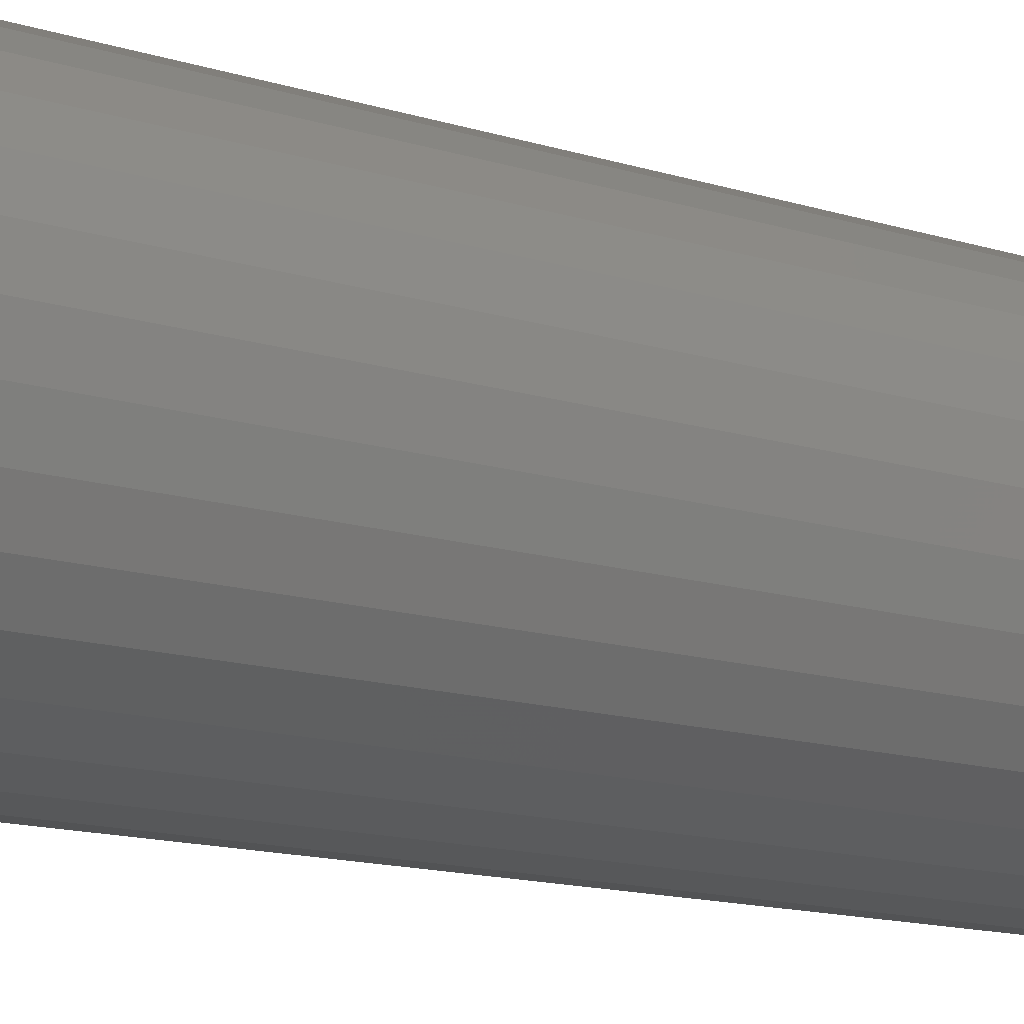
<metadata>
{"format":"stl","ext":"stl","renderer":"f3d","projection":"perspective","resolution":1024,"background":"white","views":[{"elev":-14.2,"azim":55.3,"up":"+Y"}]}
</metadata>
<code>
# stl→obj: 384 verts, 764 faces
v 0.0311 -0.008254 0.05469
v 0.06511 -0.008254 0.05469
v 0.04811 -0.006579 0.05469
v 0.01475 -0.01321 0.05469
v 0.08147 -0.01321 0.05469
v -0.0003211 -0.02127 0.05469
v 0.09654 -0.02127 0.05469
v -0.01353 -0.03211 0.05469
v 0.1097 -0.03211 0.05469
v 0.1097 -0.1554 0.05469
v -0.0003211 -0.1662 0.05469
v 0.09654 -0.1662 0.05469
v 0.01475 -0.1743 0.05469
v 0.08147 -0.1743 0.05469
v 0.0311 -0.1792 0.05469
v 0.06511 -0.1792 0.05469
v 0.04811 -0.1809 0.05469
v 0.1206 -0.04532 0.05469
v -0.02437 -0.04532 0.05469
v 0.1286 -0.06039 0.05469
v -0.03243 -0.06039 0.05469
v 0.1336 -0.07674 0.05469
v -0.03739 -0.07674 0.05469
v 0.1353 -0.09375 0.05469
v -0.03906 -0.09375 0.05469
v 0.1336 -0.1108 0.05469
v -0.03739 -0.1108 0.05469
v 0.1286 -0.1271 0.05469
v -0.03243 -0.1271 0.05469
v 0.1206 -0.1422 0.05469
v -0.02437 -0.1422 0.05469
v -0.01353 -0.1554 0.05469
v 0.04811 -0.2122 0.08594
v 0.07121 -0.2099 0.75
v 0.07121 -0.2099 0.08594
v 0.09343 -0.2032 0.75
v 0.09343 -0.2032 0.08594
v 0.1139 -0.1922 0.75
v 0.1139 -0.1922 0.08594
v 0.1318 -0.1775 0.75
v 0.1318 -0.1775 0.08594
v 0.1466 -0.1595 0.75
v 0.1466 -0.1595 0.08594
v 0.1575 -0.1391 0.75
v 0.1575 -0.1391 0.08594
v 0.1643 -0.1169 0.75
v 0.1643 -0.1169 0.08594
v 0.1665 -0.09375 0.75
v 0.1665 -0.09375 0.08594
v 0.04811 -0.2122 0.75
v 0.02501 -0.2099 0.08594
v 0.02501 -0.2099 0.75
v 0.002791 -0.2032 0.08594
v 0.002791 -0.2032 0.75
v -0.01768 -0.1922 0.08594
v -0.01768 -0.1922 0.75
v -0.03563 -0.1775 0.08594
v -0.03563 -0.1775 0.75
v -0.05035 -0.1595 0.08594
v -0.05035 -0.1595 0.75
v -0.0613 -0.1391 0.08594
v -0.0613 -0.1391 0.75
v -0.06804 -0.1169 0.08594
v -0.06804 -0.1169 0.75
v -0.07031 -0.09375 0.08594
v -0.07031 -0.09375 0.75
v 0.04811 0.02467 0.08594
v 0.02501 0.0224 0.75
v 0.02501 0.0224 0.08594
v 0.002791 0.01566 0.75
v 0.002791 0.01566 0.08594
v -0.01768 0.004714 0.75
v -0.01768 0.004714 0.08594
v -0.03563 -0.01001 0.75
v -0.03563 -0.01001 0.08594
v -0.05035 -0.02796 0.75
v -0.05035 -0.02796 0.08594
v -0.0613 -0.04843 0.75
v -0.0613 -0.04843 0.08594
v -0.06804 -0.07065 0.75
v -0.06804 -0.07065 0.08594
v 0.04811 0.02467 0.75
v 0.07121 0.0224 0.08594
v 0.07121 0.0224 0.75
v 0.09343 0.01566 0.08594
v 0.09343 0.01566 0.75
v 0.1139 0.004714 0.08594
v 0.1139 0.004714 0.75
v 0.1318 -0.01001 0.08594
v 0.1318 -0.01001 0.75
v 0.1466 -0.02796 0.08594
v 0.1466 -0.02796 0.75
v 0.1575 -0.04843 0.08594
v 0.1575 -0.04843 0.75
v 0.1643 -0.07065 0.08594
v 0.1643 -0.07065 0.75
v -0.06116 -0.09375 0.06384
v -0.06287 -0.07167 0.06858
v -0.06505 -0.09375 0.06858
v -0.0657 -0.07111 0.07398
v -0.06793 -0.09375 0.07398
v -0.06745 -0.07076 0.07984
v -0.06971 -0.09375 0.07984
v -0.05906 -0.07243 0.06384
v -0.05642 -0.09375 0.05995
v -0.05442 -0.07336 0.05995
v -0.05102 -0.09375 0.05707
v -0.04912 -0.07441 0.05707
v -0.04516 -0.09375 0.05529
v -0.04337 -0.07555 0.05529
v 0.1553 -0.07243 0.06384
v 0.1613 -0.09375 0.06858
v 0.1591 -0.07167 0.06858
v 0.1642 -0.09375 0.07398
v 0.1619 -0.07111 0.07398
v 0.1659 -0.09375 0.07984
v 0.1637 -0.07076 0.07984
v 0.1574 -0.09375 0.06384
v 0.1506 -0.07336 0.05995
v 0.1526 -0.09375 0.05995
v 0.1453 -0.07441 0.05707
v 0.1472 -0.09375 0.05707
v 0.1396 -0.07555 0.05529
v 0.1414 -0.09375 0.05529
v 0.1491 -0.05193 0.06384
v 0.1526 -0.05045 0.06858
v 0.1553 -0.04934 0.07398
v 0.157 -0.04866 0.07984
v 0.1447 -0.05375 0.05995
v 0.1397 -0.05581 0.05707
v 0.1343 -0.05806 0.05529
v 0.139 -0.03304 0.06384
v 0.1422 -0.03088 0.06858
v 0.1446 -0.02928 0.07398
v 0.1461 -0.02829 0.07984
v 0.135 -0.03567 0.05995
v 0.1305 -0.03868 0.05707
v 0.1257 -0.04193 0.05529
v 0.1254 -0.01649 0.06384
v 0.1281 -0.01374 0.06858
v 0.1302 -0.0117 0.07398
v 0.1314 -0.01044 0.07984
v 0.122 -0.01983 0.05995
v 0.1182 -0.02365 0.05707
v 0.1141 -0.0278 0.05529
v 0.1088 -0.002897 0.06384
v 0.111 0.0003345 0.06858
v 0.1126 0.002736 0.07398
v 0.1136 0.004214 0.07984
v 0.1062 -0.006834 0.05995
v 0.1032 -0.01133 0.05707
v 0.09993 -0.0162 0.05529
v 0.08992 0.007201 0.06384
v 0.09141 0.01079 0.06858
v 0.09252 0.01346 0.07398
v 0.0932 0.0151 0.07984
v 0.08811 0.002826 0.05995
v 0.08604 -0.002166 0.05707
v 0.0838 -0.007582 0.05529
v 0.06943 0.01342 0.06384
v 0.07018 0.01723 0.06858
v 0.07075 0.02006 0.07398
v 0.07109 0.02181 0.07984
v 0.0685 0.008774 0.05995
v 0.06745 0.003475 0.05707
v 0.0663 -0.002274 0.05529
v 0.04811 0.01552 0.06384
v 0.04811 0.0194 0.06858
v 0.04811 0.02229 0.07398
v 0.04811 0.02407 0.07984
v 0.04811 0.01078 0.05995
v 0.04811 0.00538 0.05707
v 0.04811 -0.0004824 0.05529
v 0.02679 0.01342 0.06384
v 0.02603 0.01723 0.06858
v 0.02547 0.02006 0.07398
v 0.02512 0.02181 0.07984
v 0.02772 0.008774 0.05995
v 0.02877 0.003475 0.05707
v 0.02991 -0.002274 0.05529
v 0.006293 0.007201 0.06384
v 0.004806 0.01079 0.06858
v 0.003701 0.01346 0.07398
v 0.003021 0.0151 0.07984
v 0.008106 0.002826 0.05995
v 0.01017 -0.002166 0.05707
v 0.01242 -0.007582 0.05529
v -0.0126 -0.002897 0.06384
v -0.01476 0.0003345 0.06858
v -0.01636 0.002736 0.07398
v -0.01735 0.004214 0.07984
v -0.009967 -0.006834 0.05995
v -0.006965 -0.01133 0.05707
v -0.003708 -0.0162 0.05529
v -0.02916 -0.01649 0.06384
v -0.0319 -0.01374 0.06858
v -0.03395 -0.0117 0.07398
v -0.0352 -0.01044 0.07984
v -0.02581 -0.01983 0.05995
v -0.02199 -0.02365 0.05707
v -0.01784 -0.0278 0.05529
v -0.04274 -0.03304 0.06384
v -0.04598 -0.03088 0.06858
v -0.04838 -0.02928 0.07398
v -0.04986 -0.02829 0.07984
v -0.03881 -0.03567 0.05995
v -0.03431 -0.03868 0.05707
v -0.02944 -0.04193 0.05529
v -0.05284 -0.05193 0.06384
v -0.05643 -0.05045 0.06858
v -0.0591 -0.04934 0.07398
v -0.06074 -0.04866 0.07984
v -0.04847 -0.05375 0.05995
v -0.04348 -0.05581 0.05707
v -0.03806 -0.05806 0.05529
v 0.1591 -0.1158 0.06858
v 0.1619 -0.1164 0.07398
v 0.1637 -0.1167 0.07984
v 0.1553 -0.1151 0.06384
v 0.1506 -0.1141 0.05995
v 0.1453 -0.1131 0.05707
v 0.1396 -0.1119 0.05529
v -0.05906 -0.1151 0.06384
v -0.06287 -0.1158 0.06858
v -0.0657 -0.1164 0.07398
v -0.06745 -0.1167 0.07984
v -0.05442 -0.1141 0.05995
v -0.04912 -0.1131 0.05707
v -0.04337 -0.1119 0.05529
v -0.05284 -0.1356 0.06384
v -0.05643 -0.1371 0.06858
v -0.0591 -0.1382 0.07398
v -0.06074 -0.1388 0.07984
v -0.04847 -0.1338 0.05995
v -0.04348 -0.1317 0.05707
v -0.03806 -0.1294 0.05529
v -0.04274 -0.1545 0.06384
v -0.04598 -0.1566 0.06858
v -0.04838 -0.1582 0.07398
v -0.04986 -0.1592 0.07984
v -0.03881 -0.1518 0.05995
v -0.03431 -0.1488 0.05707
v -0.02944 -0.1456 0.05529
v -0.02916 -0.171 0.06384
v -0.0319 -0.1738 0.06858
v -0.03395 -0.1758 0.07398
v -0.0352 -0.1771 0.07984
v -0.02581 -0.1677 0.05995
v -0.02199 -0.1638 0.05707
v -0.01784 -0.1597 0.05529
v -0.0126 -0.1846 0.06384
v -0.01476 -0.1878 0.06858
v -0.01636 -0.1902 0.07398
v -0.01735 -0.1917 0.07984
v -0.009967 -0.1807 0.05995
v -0.006965 -0.1762 0.05707
v -0.003708 -0.1713 0.05529
v 0.006293 -0.1947 0.06384
v 0.004806 -0.1983 0.06858
v 0.003701 -0.201 0.07398
v 0.003021 -0.2026 0.07984
v 0.008106 -0.1903 0.05995
v 0.01017 -0.1853 0.05707
v 0.01242 -0.1799 0.05529
v 0.02679 -0.2009 0.06384
v 0.02603 -0.2047 0.06858
v 0.02547 -0.2076 0.07398
v 0.02512 -0.2093 0.07984
v 0.02772 -0.1963 0.05995
v 0.02877 -0.191 0.05707
v 0.02991 -0.1852 0.05529
v 0.04811 -0.203 0.06384
v 0.04811 -0.2069 0.06858
v 0.04811 -0.2098 0.07398
v 0.04811 -0.2116 0.07984
v 0.04811 -0.1983 0.05995
v 0.04811 -0.1929 0.05707
v 0.04811 -0.187 0.05529
v 0.06943 -0.2009 0.06384
v 0.07018 -0.2047 0.06858
v 0.07075 -0.2076 0.07398
v 0.07109 -0.2093 0.07984
v 0.0685 -0.1963 0.05995
v 0.06745 -0.191 0.05707
v 0.0663 -0.1852 0.05529
v 0.08992 -0.1947 0.06384
v 0.09141 -0.1983 0.06858
v 0.09252 -0.201 0.07398
v 0.0932 -0.2026 0.07984
v 0.08811 -0.1903 0.05995
v 0.08604 -0.1853 0.05707
v 0.0838 -0.1799 0.05529
v 0.1088 -0.1846 0.06384
v 0.111 -0.1878 0.06858
v 0.1126 -0.1902 0.07398
v 0.1136 -0.1917 0.07984
v 0.1062 -0.1807 0.05995
v 0.1032 -0.1762 0.05707
v 0.09993 -0.1713 0.05529
v 0.1254 -0.171 0.06384
v 0.1281 -0.1738 0.06858
v 0.1302 -0.1758 0.07398
v 0.1314 -0.1771 0.07984
v 0.122 -0.1677 0.05995
v 0.1182 -0.1638 0.05707
v 0.1141 -0.1597 0.05529
v 0.139 -0.1545 0.06384
v 0.1422 -0.1566 0.06858
v 0.1446 -0.1582 0.07398
v 0.1461 -0.1592 0.07984
v 0.135 -0.1518 0.05995
v 0.1305 -0.1488 0.05707
v 0.1257 -0.1456 0.05529
v 0.1491 -0.1356 0.06384
v 0.1526 -0.1371 0.06858
v 0.1553 -0.1382 0.07398
v 0.157 -0.1388 0.07984
v 0.1447 -0.1338 0.05995
v 0.1397 -0.1317 0.05707
v 0.1343 -0.1294 0.05529
v 0.04449 -0.2398 0.75
v 0.07298 -0.237 0.75
v 0.07298 0.0495 0.75
v 0.04449 0.0523 0.75
v 0.016 0.0495 0.75
v -0.0114 0.04119 0.75
v -0.05878 0.009525 0.75
v -0.07695 -0.01261 0.75
v -0.09044 -0.03786 0.75
v -0.05878 -0.197 0.75
v -0.03665 -0.2152 0.75
v -0.0114 -0.2287 0.75
v 0.016 -0.237 0.75
v 0.1004 0.04119 0.75
v 0.1256 0.02769 0.75
v 0.1478 0.009525 0.75
v 0.1659 -0.1749 0.75
v 0.1794 -0.1496 0.75
v 0.1478 -0.197 0.75
v 0.1256 -0.2152 0.75
v 0.1004 -0.2287 0.75
v -0.03665 0.02769 0.75
v -0.07695 -0.1749 0.75
v -0.09044 -0.1496 0.75
v -0.09876 -0.1222 0.75
v -0.1016 -0.09375 0.75
v -0.09876 -0.06526 0.75
v 0.1659 -0.01261 0.75
v 0.1794 -0.03786 0.75
v 0.1877 -0.06526 0.75
v 0.1905 -0.09375 0.75
v 0.1877 -0.1222 0.75
v 0.04449 0.0523 0
v 0.07298 0.0495 0
v 0.016 0.0495 0
v -0.0114 0.04119 0
v 0.1004 0.04119 0
v 0.07298 -0.237 0
v 0.016 -0.237 0
v 0.1004 -0.2287 0
v 0.04449 -0.2398 0
v -0.0114 -0.2287 0
v -0.03665 -0.2152 0
v 0.1256 -0.2152 0
v -0.05878 -0.197 0
v 0.1478 -0.197 0
v -0.07695 -0.1749 0
v 0.1659 -0.1749 0
v -0.09044 -0.1496 0
v 0.1794 -0.1496 0
v -0.09876 -0.1222 0
v 0.1877 -0.1222 0
v -0.1016 -0.09375 0
v 0.1905 -0.09375 0
v -0.09876 -0.06526 0
v 0.1877 -0.06526 0
v -0.09044 -0.03786 0
v 0.1794 -0.03786 0
v -0.07695 -0.01261 0
v 0.1659 -0.01261 0
v -0.05878 0.009525 0
v 0.1478 0.009525 0
v -0.03665 0.02769 0
v 0.1256 0.02769 0
f 1 2 3
f 2 1 4
f 2 4 5
f 5 4 6
f 5 6 7
f 7 6 8
f 7 8 9
f 10 11 12
f 12 11 13
f 12 13 14
f 14 13 15
f 14 15 16
f 16 15 17
f 9 8 18
f 18 8 19
f 18 19 20
f 20 19 21
f 20 21 22
f 22 21 23
f 22 23 24
f 24 23 25
f 24 25 26
f 26 25 27
f 26 27 28
f 28 27 29
f 28 29 30
f 30 29 31
f 30 31 10
f 10 31 32
f 10 32 11
f 33 34 35
f 35 34 36
f 35 36 37
f 37 36 38
f 37 38 39
f 39 38 40
f 39 40 41
f 41 40 42
f 41 42 43
f 43 42 44
f 43 44 45
f 45 44 46
f 45 46 47
f 47 46 48
f 47 48 49
f 34 33 50
f 50 33 51
f 50 51 52
f 52 51 53
f 52 53 54
f 54 53 55
f 54 55 56
f 56 55 57
f 56 57 58
f 58 57 59
f 58 59 60
f 60 59 61
f 60 61 62
f 62 61 63
f 62 63 64
f 64 63 65
f 64 65 66
f 67 68 69
f 69 68 70
f 69 70 71
f 71 70 72
f 71 72 73
f 73 72 74
f 73 74 75
f 75 74 76
f 75 76 77
f 77 76 78
f 77 78 79
f 79 78 80
f 79 80 81
f 81 80 66
f 81 66 65
f 68 67 82
f 82 67 83
f 82 83 84
f 84 83 85
f 84 85 86
f 86 85 87
f 86 87 88
f 88 87 89
f 88 89 90
f 90 89 91
f 90 91 92
f 92 91 93
f 92 93 94
f 94 93 95
f 94 95 96
f 96 95 49
f 96 49 48
f 97 98 99
f 99 98 100
f 99 100 101
f 101 100 102
f 101 102 103
f 103 102 81
f 103 81 65
f 98 97 104
f 104 97 105
f 104 105 106
f 106 105 107
f 106 107 108
f 108 107 109
f 108 109 110
f 110 109 25
f 110 25 23
f 111 112 113
f 113 112 114
f 113 114 115
f 115 114 116
f 115 116 117
f 117 116 49
f 117 49 95
f 112 111 118
f 118 111 119
f 118 119 120
f 120 119 121
f 120 121 122
f 122 121 123
f 122 123 124
f 124 123 22
f 124 22 24
f 125 113 126
f 126 113 115
f 126 115 127
f 127 115 117
f 127 117 128
f 128 117 95
f 128 95 93
f 113 125 111
f 111 125 129
f 111 129 119
f 119 129 130
f 119 130 121
f 121 130 131
f 121 131 123
f 123 131 20
f 123 20 22
f 132 126 133
f 133 126 127
f 133 127 134
f 134 127 128
f 134 128 135
f 135 128 93
f 135 93 91
f 126 132 125
f 125 132 136
f 125 136 129
f 129 136 137
f 129 137 130
f 130 137 138
f 130 138 131
f 131 138 18
f 131 18 20
f 139 133 140
f 140 133 134
f 140 134 141
f 141 134 135
f 141 135 142
f 142 135 91
f 142 91 89
f 133 139 132
f 132 139 143
f 132 143 136
f 136 143 144
f 136 144 137
f 137 144 145
f 137 145 138
f 138 145 9
f 138 9 18
f 146 140 147
f 147 140 141
f 147 141 148
f 148 141 142
f 148 142 149
f 149 142 89
f 149 89 87
f 140 146 139
f 139 146 150
f 139 150 143
f 143 150 151
f 143 151 144
f 144 151 152
f 144 152 145
f 145 152 7
f 145 7 9
f 153 147 154
f 154 147 148
f 154 148 155
f 155 148 149
f 155 149 156
f 156 149 87
f 156 87 85
f 147 153 146
f 146 153 157
f 146 157 150
f 150 157 158
f 150 158 151
f 151 158 159
f 151 159 152
f 152 159 5
f 152 5 7
f 160 154 161
f 161 154 155
f 161 155 162
f 162 155 156
f 162 156 163
f 163 156 85
f 163 85 83
f 154 160 153
f 153 160 164
f 153 164 157
f 157 164 165
f 157 165 158
f 158 165 166
f 158 166 159
f 159 166 2
f 159 2 5
f 167 161 168
f 168 161 162
f 168 162 169
f 169 162 163
f 169 163 170
f 170 163 83
f 170 83 67
f 161 167 160
f 160 167 171
f 160 171 164
f 164 171 172
f 164 172 165
f 165 172 173
f 165 173 166
f 166 173 3
f 166 3 2
f 174 168 175
f 175 168 169
f 175 169 176
f 176 169 170
f 176 170 177
f 177 170 67
f 177 67 69
f 168 174 167
f 167 174 178
f 167 178 171
f 171 178 179
f 171 179 172
f 172 179 180
f 172 180 173
f 173 180 1
f 173 1 3
f 181 175 182
f 182 175 176
f 182 176 183
f 183 176 177
f 183 177 184
f 184 177 69
f 184 69 71
f 175 181 174
f 174 181 185
f 174 185 178
f 178 185 186
f 178 186 179
f 179 186 187
f 179 187 180
f 180 187 4
f 180 4 1
f 188 182 189
f 189 182 183
f 189 183 190
f 190 183 184
f 190 184 191
f 191 184 71
f 191 71 73
f 182 188 181
f 181 188 192
f 181 192 185
f 185 192 193
f 185 193 186
f 186 193 194
f 186 194 187
f 187 194 6
f 187 6 4
f 195 189 196
f 196 189 190
f 196 190 197
f 197 190 191
f 197 191 198
f 198 191 73
f 198 73 75
f 189 195 188
f 188 195 199
f 188 199 192
f 192 199 200
f 192 200 193
f 193 200 201
f 193 201 194
f 194 201 8
f 194 8 6
f 202 196 203
f 203 196 197
f 203 197 204
f 204 197 198
f 204 198 205
f 205 198 75
f 205 75 77
f 196 202 195
f 195 202 206
f 195 206 199
f 199 206 207
f 199 207 200
f 200 207 208
f 200 208 201
f 201 208 19
f 201 19 8
f 209 203 210
f 210 203 204
f 210 204 211
f 211 204 205
f 211 205 212
f 212 205 77
f 212 77 79
f 203 209 202
f 202 209 213
f 202 213 206
f 206 213 214
f 206 214 207
f 207 214 215
f 207 215 208
f 208 215 21
f 208 21 19
f 104 210 98
f 98 210 211
f 98 211 100
f 100 211 212
f 100 212 102
f 102 212 79
f 102 79 81
f 210 104 209
f 209 104 106
f 209 106 213
f 213 106 108
f 213 108 214
f 214 108 110
f 214 110 215
f 215 110 23
f 215 23 21
f 118 216 112
f 112 216 217
f 112 217 114
f 114 217 218
f 114 218 116
f 116 218 47
f 116 47 49
f 216 118 219
f 219 118 120
f 219 120 220
f 220 120 122
f 220 122 221
f 221 122 124
f 221 124 222
f 222 124 24
f 222 24 26
f 223 99 224
f 224 99 101
f 224 101 225
f 225 101 103
f 225 103 226
f 226 103 65
f 226 65 63
f 99 223 97
f 97 223 227
f 97 227 105
f 105 227 228
f 105 228 107
f 107 228 229
f 107 229 109
f 109 229 27
f 109 27 25
f 230 224 231
f 231 224 225
f 231 225 232
f 232 225 226
f 232 226 233
f 233 226 63
f 233 63 61
f 224 230 223
f 223 230 234
f 223 234 227
f 227 234 235
f 227 235 228
f 228 235 236
f 228 236 229
f 229 236 29
f 229 29 27
f 237 231 238
f 238 231 232
f 238 232 239
f 239 232 233
f 239 233 240
f 240 233 61
f 240 61 59
f 231 237 230
f 230 237 241
f 230 241 234
f 234 241 242
f 234 242 235
f 235 242 243
f 235 243 236
f 236 243 31
f 236 31 29
f 244 238 245
f 245 238 239
f 245 239 246
f 246 239 240
f 246 240 247
f 247 240 59
f 247 59 57
f 238 244 237
f 237 244 248
f 237 248 241
f 241 248 249
f 241 249 242
f 242 249 250
f 242 250 243
f 243 250 32
f 243 32 31
f 251 245 252
f 252 245 246
f 252 246 253
f 253 246 247
f 253 247 254
f 254 247 57
f 254 57 55
f 245 251 244
f 244 251 255
f 244 255 248
f 248 255 256
f 248 256 249
f 249 256 257
f 249 257 250
f 250 257 11
f 250 11 32
f 258 252 259
f 259 252 253
f 259 253 260
f 260 253 254
f 260 254 261
f 261 254 55
f 261 55 53
f 252 258 251
f 251 258 262
f 251 262 255
f 255 262 263
f 255 263 256
f 256 263 264
f 256 264 257
f 257 264 13
f 257 13 11
f 265 259 266
f 266 259 260
f 266 260 267
f 267 260 261
f 267 261 268
f 268 261 53
f 268 53 51
f 259 265 258
f 258 265 269
f 258 269 262
f 262 269 270
f 262 270 263
f 263 270 271
f 263 271 264
f 264 271 15
f 264 15 13
f 272 266 273
f 273 266 267
f 273 267 274
f 274 267 268
f 274 268 275
f 275 268 51
f 275 51 33
f 266 272 265
f 265 272 276
f 265 276 269
f 269 276 277
f 269 277 270
f 270 277 278
f 270 278 271
f 271 278 17
f 271 17 15
f 279 273 280
f 280 273 274
f 280 274 281
f 281 274 275
f 281 275 282
f 282 275 33
f 282 33 35
f 273 279 272
f 272 279 283
f 272 283 276
f 276 283 284
f 276 284 277
f 277 284 285
f 277 285 278
f 278 285 16
f 278 16 17
f 286 280 287
f 287 280 281
f 287 281 288
f 288 281 282
f 288 282 289
f 289 282 35
f 289 35 37
f 280 286 279
f 279 286 290
f 279 290 283
f 283 290 291
f 283 291 284
f 284 291 292
f 284 292 285
f 285 292 14
f 285 14 16
f 293 287 294
f 294 287 288
f 294 288 295
f 295 288 289
f 295 289 296
f 296 289 37
f 296 37 39
f 287 293 286
f 286 293 297
f 286 297 290
f 290 297 298
f 290 298 291
f 291 298 299
f 291 299 292
f 292 299 12
f 292 12 14
f 300 294 301
f 301 294 295
f 301 295 302
f 302 295 296
f 302 296 303
f 303 296 39
f 303 39 41
f 294 300 293
f 293 300 304
f 293 304 297
f 297 304 305
f 297 305 298
f 298 305 306
f 298 306 299
f 299 306 10
f 299 10 12
f 307 301 308
f 308 301 302
f 308 302 309
f 309 302 303
f 309 303 310
f 310 303 41
f 310 41 43
f 301 307 300
f 300 307 311
f 300 311 304
f 304 311 312
f 304 312 305
f 305 312 313
f 305 313 306
f 306 313 30
f 306 30 10
f 314 308 315
f 315 308 309
f 315 309 316
f 316 309 310
f 316 310 317
f 317 310 43
f 317 43 45
f 308 314 307
f 307 314 318
f 307 318 311
f 311 318 319
f 311 319 312
f 312 319 320
f 312 320 313
f 313 320 28
f 313 28 30
f 219 315 216
f 216 315 316
f 216 316 217
f 217 316 317
f 217 317 218
f 218 317 45
f 218 45 47
f 315 219 314
f 314 219 220
f 314 220 318
f 318 220 221
f 318 221 319
f 319 221 222
f 319 222 320
f 320 222 26
f 320 26 28
f 50 321 322
f 82 323 324
f 82 324 325
f 82 325 326
f 70 327 72
f 74 72 327
f 327 328 74
f 76 74 328
f 328 329 76
f 330 56 58
f 54 56 330
f 330 331 54
f 52 54 331
f 331 50 52
f 50 331 332
f 50 332 333
f 50 333 321
f 334 323 82
f 82 335 334
f 335 82 84
f 335 84 86
f 335 86 336
f 86 88 336
f 336 88 90
f 337 338 42
f 42 40 337
f 339 337 40
f 339 40 38
f 339 38 36
f 339 36 340
f 340 36 34
f 340 34 50
f 341 340 50
f 50 322 341
f 342 327 70
f 342 70 68
f 342 68 82
f 342 82 326
f 330 58 343
f 343 58 60
f 343 60 344
f 344 60 62
f 344 62 345
f 345 62 64
f 345 64 346
f 346 64 66
f 346 66 347
f 347 66 80
f 347 80 329
f 329 80 78
f 329 78 76
f 336 90 348
f 348 90 92
f 348 92 349
f 349 92 94
f 349 94 350
f 350 94 96
f 350 96 351
f 351 96 48
f 351 48 352
f 352 48 46
f 352 46 338
f 338 46 44
f 338 44 42
f 353 354 355
f 356 355 354
f 357 356 354
f 358 359 360
f 361 359 358
f 359 362 360
f 360 362 363
f 360 363 364
f 364 363 365
f 364 365 366
f 366 365 367
f 366 367 368
f 368 367 369
f 368 369 370
f 370 369 371
f 370 371 372
f 372 371 373
f 372 373 374
f 374 373 375
f 374 375 376
f 376 375 377
f 376 377 378
f 378 377 379
f 378 379 380
f 380 379 381
f 380 381 382
f 382 381 383
f 382 383 384
f 384 383 356
f 384 356 357
f 374 351 372
f 372 351 352
f 372 352 370
f 370 352 338
f 370 338 368
f 368 338 337
f 368 337 366
f 366 337 339
f 366 339 364
f 364 339 340
f 364 340 360
f 360 340 341
f 360 341 358
f 358 341 322
f 358 322 361
f 361 322 321
f 361 321 359
f 359 321 333
f 359 333 362
f 362 333 332
f 362 332 363
f 363 332 331
f 363 331 365
f 365 331 330
f 365 330 367
f 367 330 343
f 367 343 369
f 369 343 344
f 369 344 371
f 371 344 345
f 371 345 373
f 373 345 346
f 373 346 375
f 375 346 347
f 375 347 377
f 377 347 329
f 377 329 379
f 379 329 328
f 379 328 381
f 381 328 327
f 381 327 383
f 383 327 342
f 383 342 356
f 356 342 326
f 356 326 355
f 355 326 325
f 355 325 353
f 353 325 324
f 353 324 354
f 354 324 323
f 354 323 357
f 357 323 334
f 357 334 384
f 384 334 335
f 384 335 382
f 382 335 336
f 382 336 380
f 380 336 348
f 380 348 378
f 378 348 349
f 378 349 376
f 376 349 350
f 376 350 374
f 374 350 351

</code>
